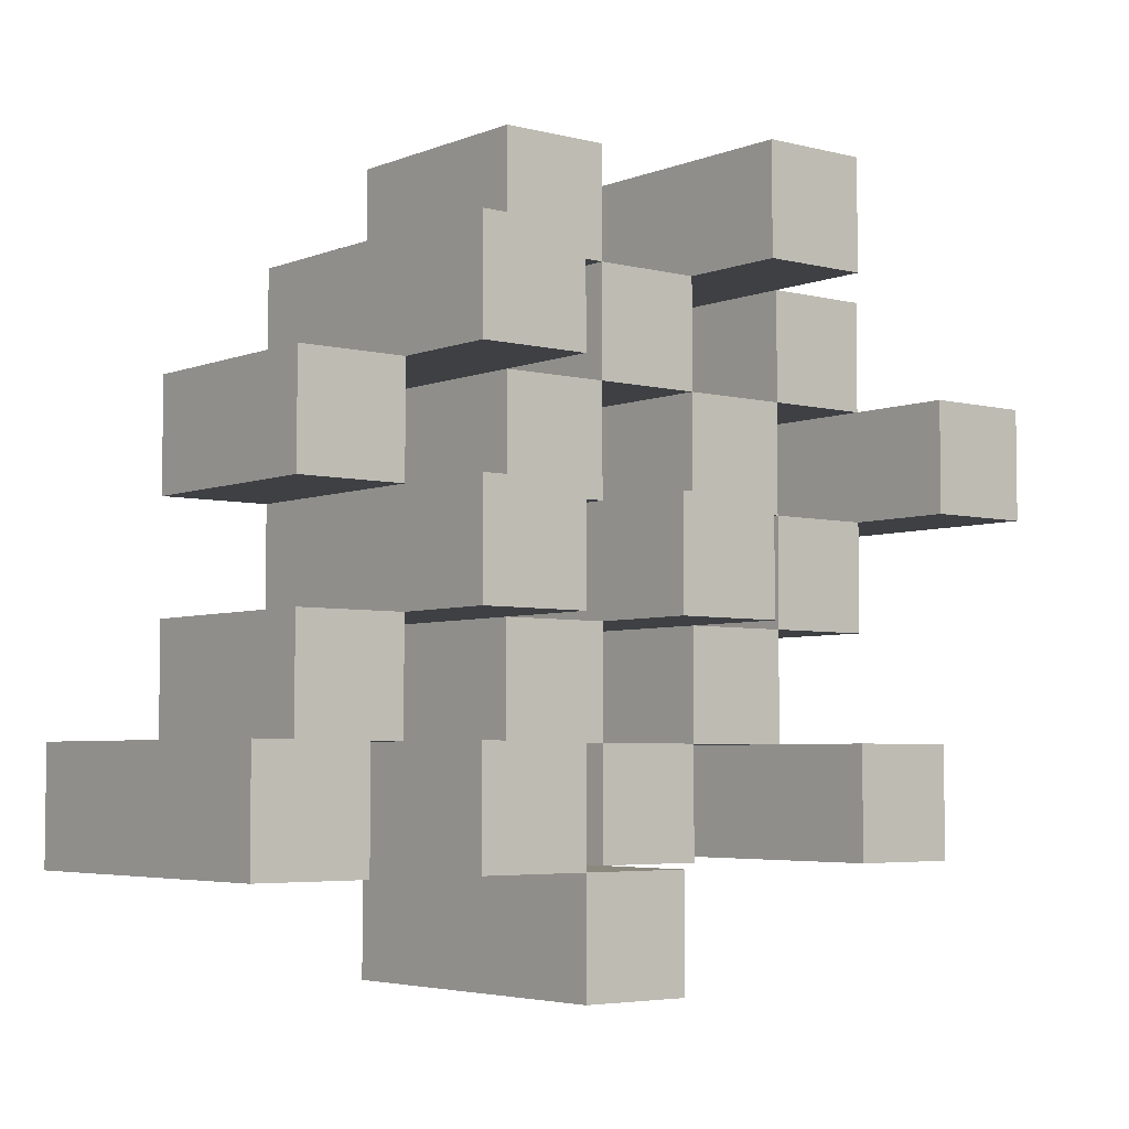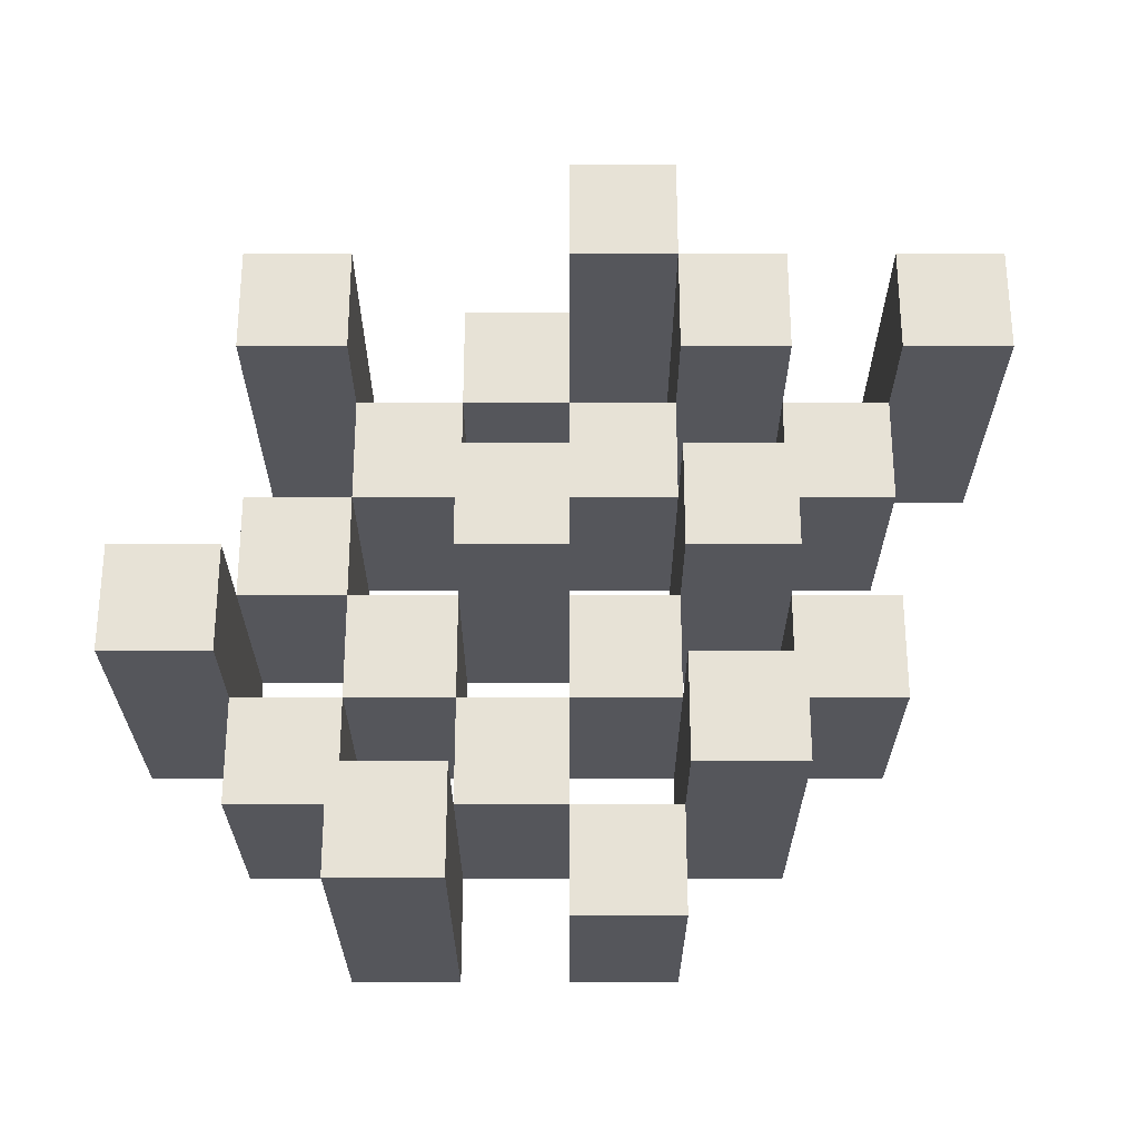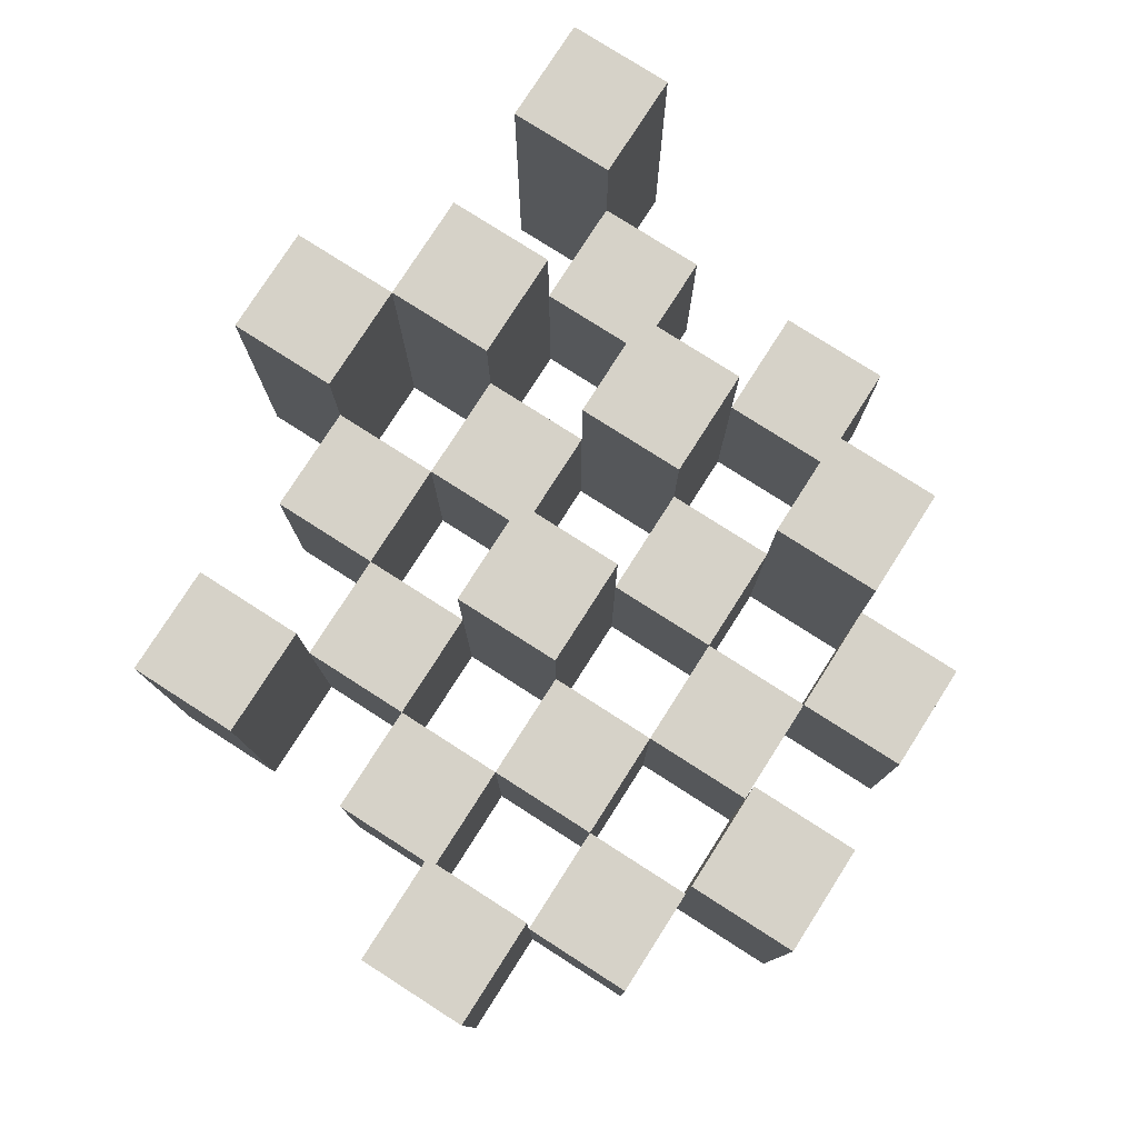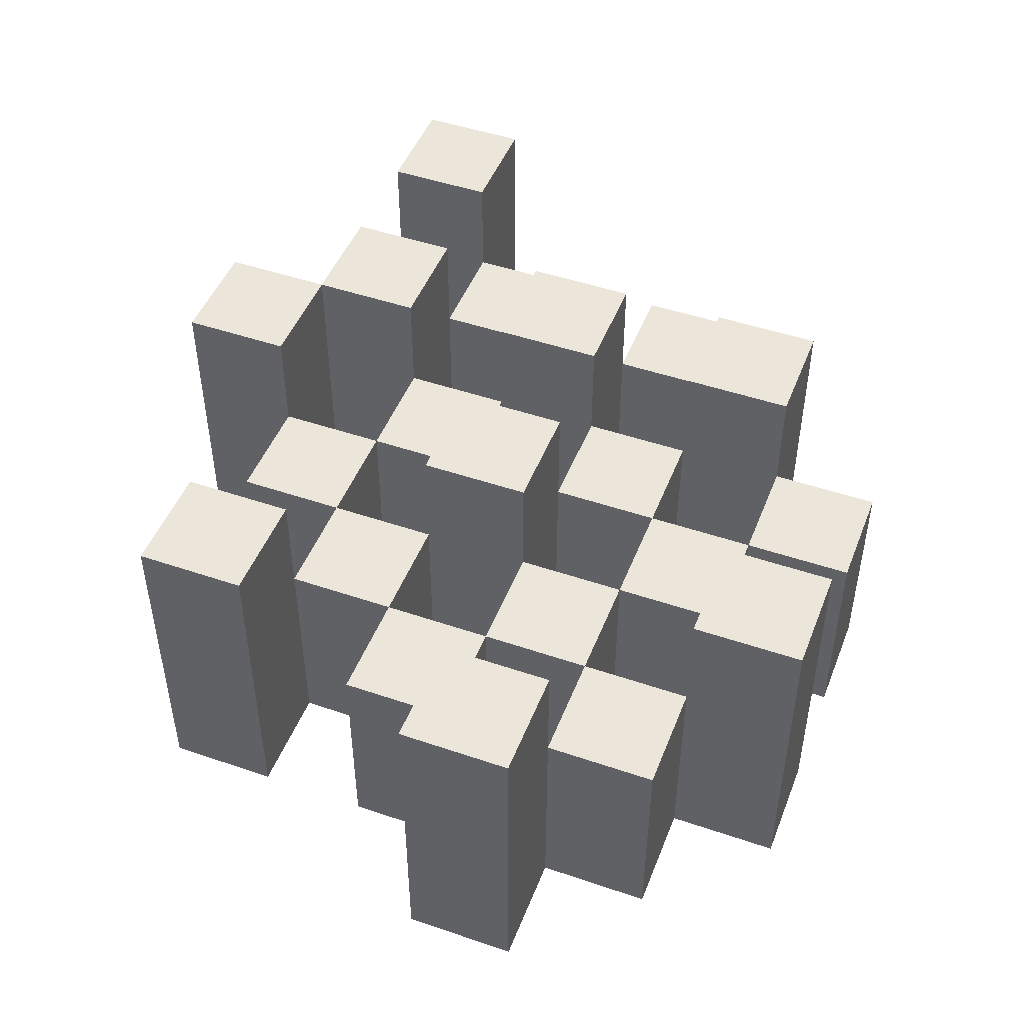
<metadata>
{"format":"obj","ext":"obj","renderer":"f3d","projection":"perspective","resolution":1024,"background":"white","views":[{"elev":-4.6,"azim":141.0,"up":"+Z"},{"elev":63.7,"azim":-0.0,"up":"+Y"},{"elev":78.3,"azim":-57.4,"up":"+Y"},{"elev":47.8,"azim":-69.0,"up":"+Y"}]}
</metadata>
<code>
o
v 16 0.9 32.2
v 16 0.9 32.1
v 16 1.2 32.2
v 16 1.2 32.1
v 16.1 0.9 32.3
v 16.1 0.9 32.2
v 16.1 0.9 32.1
v 16.1 0.9 32
v 16.1 0.9 31.9
v 16.1 0.9 31.8
v 16.1 1.1 32.3
v 16.1 1.1 32.2
v 16.1 1.1 32.1
v 16.1 1.1 32
v 16.1 1.2 31.9
v 16.1 1.2 31.8
v 16.2 0.9 32.4
v 16.2 0.9 32.3
v 16.2 0.9 32.2
v 16.2 0.9 32.1
v 16.2 0.9 32
v 16.2 0.9 31.9
v 16.2 1.1 32.3
v 16.2 1.1 32.2
v 16.2 1.1 32.1
v 16.2 1.1 32
v 16.2 1.1 31.9
v 16.2 1.2 32.4
v 16.2 1.2 32.3
v 16.3 0.9 32.3
v 16.3 0.9 32.2
v 16.3 0.9 32.1
v 16.3 0.9 32
v 16.3 0.9 31.9
v 16.3 0.9 31.8
v 16.3 1.1 32.3
v 16.3 1.1 32.2
v 16.3 1.1 32.1
v 16.3 1.1 32
v 16.3 1.1 31.9
v 16.3 1.1 31.8
v 16.3 1.2 32.1
v 16.3 1.2 32
v 16.4 0.9 32.4
v 16.4 0.9 32.3
v 16.4 0.9 32.2
v 16.4 0.9 32.1
v 16.4 0.9 32
v 16.4 0.9 31.9
v 16.4 0.9 31.8
v 16.4 0.9 31.7
v 16.4 1.1 32.4
v 16.4 1.1 32.3
v 16.4 1.1 32.2
v 16.4 1.1 32.1
v 16.4 1.1 32
v 16.4 1.1 31.9
v 16.4 1.1 31.8
v 16.4 1.2 31.8
v 16.4 1.2 31.7
v 16.5 0.9 32.3
v 16.5 0.9 32.2
v 16.5 0.9 32.1
v 16.5 0.9 32
v 16.5 0.9 31.9
v 16.5 0.9 31.8
v 16.5 1.1 32.3
v 16.5 1.1 32.2
v 16.5 1.1 32.1
v 16.5 1.1 32
v 16.5 1.1 31.9
v 16.5 1.2 32.3
v 16.5 1.2 32.2
v 16.5 1.2 32.1
v 16.5 1.2 32
v 16.5 1.2 31.9
v 16.5 1.2 31.8
v 16.6 0.9 32.2
v 16.6 0.9 32.1
v 16.6 0.9 32
v 16.6 0.9 31.9
v 16.6 1.1 32.2
v 16.6 1.1 32.1
v 16.6 1.1 32
v 16.6 1.1 31.9
v 16.7 0.9 31.9
v 16.7 0.9 31.8
v 16.7 1.1 31.9
v 16.7 1.2 31.9
v 16.7 1.2 31.8
v 16.1 0.9 32.2
v 16.1 0.9 32.1
v 16.1 1.1 32.2
v 16.1 1.1 32.1
v 16.1 1.2 32.2
v 16.1 1.2 32.1
v 16.2 0.9 32.3
v 16.2 0.9 32.2
v 16.2 0.9 32.1
v 16.2 0.9 32
v 16.2 0.9 31.9
v 16.2 0.9 31.8
v 16.2 1.1 32.3
v 16.2 1.1 32.2
v 16.2 1.1 32.1
v 16.2 1.1 32
v 16.2 1.1 31.9
v 16.2 1.2 31.9
v 16.2 1.2 31.8
v 16.3 0.9 32.4
v 16.3 0.9 32.3
v 16.3 0.9 32.2
v 16.3 0.9 32.1
v 16.3 0.9 32
v 16.3 0.9 31.9
v 16.3 1.1 32.3
v 16.3 1.1 32.2
v 16.3 1.1 32.1
v 16.3 1.1 32
v 16.3 1.1 31.9
v 16.3 1.2 32.4
v 16.3 1.2 32.3
v 16.4 0.9 32.3
v 16.4 0.9 32.2
v 16.4 0.9 32.1
v 16.4 0.9 32
v 16.4 0.9 31.9
v 16.4 0.9 31.8
v 16.4 1.1 32.3
v 16.4 1.1 32.2
v 16.4 1.1 32.1
v 16.4 1.1 32
v 16.4 1.1 31.9
v 16.4 1.1 31.8
v 16.4 1.2 32.1
v 16.4 1.2 32
v 16.5 0.9 32.4
v 16.5 0.9 32.3
v 16.5 0.9 32.2
v 16.5 0.9 32.1
v 16.5 0.9 32
v 16.5 0.9 31.9
v 16.5 0.9 31.8
v 16.5 0.9 31.7
v 16.5 1.1 32.4
v 16.5 1.1 32.3
v 16.5 1.1 32.2
v 16.5 1.1 32.1
v 16.5 1.1 32
v 16.5 1.1 31.9
v 16.5 1.2 31.8
v 16.5 1.2 31.7
v 16.6 0.9 32.3
v 16.6 0.9 32.2
v 16.6 0.9 32.1
v 16.6 0.9 32
v 16.6 0.9 31.9
v 16.6 0.9 31.8
v 16.6 1.1 32.2
v 16.6 1.1 32.1
v 16.6 1.1 32
v 16.6 1.1 31.9
v 16.6 1.2 32.3
v 16.6 1.2 32.2
v 16.6 1.2 32.1
v 16.6 1.2 32
v 16.6 1.2 31.9
v 16.6 1.2 31.8
v 16.7 0.9 32.2
v 16.7 0.9 32.1
v 16.7 0.9 32
v 16.7 0.9 31.9
v 16.7 1.1 32.2
v 16.7 1.1 32.1
v 16.7 1.1 32
v 16.7 1.1 31.9
v 16.8 0.9 31.9
v 16.8 0.9 31.8
v 16.8 1.2 31.9
v 16.8 1.2 31.8
v 16.2 0.9 32.4
v 16.2 1.2 32.4
v 16.3 0.9 32.4
v 16.3 1.2 32.4
v 16.4 0.9 32.4
v 16.4 1.1 32.4
v 16.5 0.9 32.4
v 16.5 1.1 32.4
v 16.1 0.9 32.3
v 16.1 1.1 32.3
v 16.2 0.9 32.3
v 16.2 1.1 32.3
v 16.3 0.9 32.3
v 16.3 1.1 32.3
v 16.4 0.9 32.3
v 16.4 1.1 32.3
v 16.5 0.9 32.3
v 16.5 1.1 32.3
v 16.5 1.2 32.3
v 16.6 0.9 32.3
v 16.6 1.2 32.3
v 16 0.9 32.2
v 16 1.2 32.2
v 16.1 0.9 32.2
v 16.1 1.1 32.2
v 16.1 1.2 32.2
v 16.2 0.9 32.2
v 16.2 1.1 32.2
v 16.3 0.9 32.2
v 16.3 1.1 32.2
v 16.4 0.9 32.2
v 16.4 1.1 32.2
v 16.5 0.9 32.2
v 16.5 1.1 32.2
v 16.6 0.9 32.2
v 16.6 1.1 32.2
v 16.7 0.9 32.2
v 16.7 1.1 32.2
v 16.1 0.9 32.1
v 16.1 1.1 32.1
v 16.2 0.9 32.1
v 16.2 1.1 32.1
v 16.3 0.9 32.1
v 16.3 1.1 32.1
v 16.3 1.2 32.1
v 16.4 0.9 32.1
v 16.4 1.1 32.1
v 16.4 1.2 32.1
v 16.5 0.9 32.1
v 16.5 1.1 32.1
v 16.5 1.2 32.1
v 16.6 0.9 32.1
v 16.6 1.1 32.1
v 16.6 1.2 32.1
v 16.2 0.9 32
v 16.2 1.1 32
v 16.3 0.9 32
v 16.3 1.1 32
v 16.4 0.9 32
v 16.4 1.1 32
v 16.5 0.9 32
v 16.5 1.1 32
v 16.6 0.9 32
v 16.6 1.1 32
v 16.7 0.9 32
v 16.7 1.1 32
v 16.1 0.9 31.9
v 16.1 1.2 31.9
v 16.2 0.9 31.9
v 16.2 1.1 31.9
v 16.2 1.2 31.9
v 16.3 0.9 31.9
v 16.3 1.1 31.9
v 16.4 0.9 31.9
v 16.4 1.1 31.9
v 16.5 0.9 31.9
v 16.5 1.1 31.9
v 16.5 1.2 31.9
v 16.6 0.9 31.9
v 16.6 1.1 31.9
v 16.6 1.2 31.9
v 16.7 0.9 31.9
v 16.7 1.1 31.9
v 16.7 1.2 31.9
v 16.8 0.9 31.9
v 16.8 1.2 31.9
v 16.4 0.9 31.8
v 16.4 1.1 31.8
v 16.4 1.2 31.8
v 16.5 0.9 31.8
v 16.5 1.2 31.8
v 16.2 0.9 32.3
v 16.2 1.1 32.3
v 16.2 1.2 32.3
v 16.3 0.9 32.3
v 16.3 1.1 32.3
v 16.3 1.2 32.3
v 16.4 0.9 32.3
v 16.4 1.1 32.3
v 16.5 0.9 32.3
v 16.5 1.1 32.3
v 16.1 0.9 32.2
v 16.1 1.1 32.2
v 16.2 0.9 32.2
v 16.2 1.1 32.2
v 16.3 0.9 32.2
v 16.3 1.1 32.2
v 16.4 0.9 32.2
v 16.4 1.1 32.2
v 16.5 0.9 32.2
v 16.5 1.1 32.2
v 16.5 1.2 32.2
v 16.6 0.9 32.2
v 16.6 1.1 32.2
v 16.6 1.2 32.2
v 16 0.9 32.1
v 16 1.2 32.1
v 16.1 0.9 32.1
v 16.1 1.1 32.1
v 16.1 1.2 32.1
v 16.2 0.9 32.1
v 16.2 1.1 32.1
v 16.3 0.9 32.1
v 16.3 1.1 32.1
v 16.4 0.9 32.1
v 16.4 1.1 32.1
v 16.5 0.9 32.1
v 16.5 1.1 32.1
v 16.6 0.9 32.1
v 16.6 1.1 32.1
v 16.7 0.9 32.1
v 16.7 1.1 32.1
v 16.1 0.9 32
v 16.1 1.1 32
v 16.2 0.9 32
v 16.2 1.1 32
v 16.3 0.9 32
v 16.3 1.1 32
v 16.3 1.2 32
v 16.4 0.9 32
v 16.4 1.1 32
v 16.4 1.2 32
v 16.5 0.9 32
v 16.5 1.1 32
v 16.5 1.2 32
v 16.6 0.9 32
v 16.6 1.1 32
v 16.6 1.2 32
v 16.2 0.9 31.9
v 16.2 1.1 31.9
v 16.3 0.9 31.9
v 16.3 1.1 31.9
v 16.4 0.9 31.9
v 16.4 1.1 31.9
v 16.5 0.9 31.9
v 16.5 1.1 31.9
v 16.6 0.9 31.9
v 16.6 1.1 31.9
v 16.7 0.9 31.9
v 16.7 1.1 31.9
v 16.1 0.9 31.8
v 16.1 1.2 31.8
v 16.2 0.9 31.8
v 16.2 1.2 31.8
v 16.3 0.9 31.8
v 16.3 1.1 31.8
v 16.4 0.9 31.8
v 16.4 1.1 31.8
v 16.5 0.9 31.8
v 16.5 1.2 31.8
v 16.6 0.9 31.8
v 16.6 1.2 31.8
v 16.7 0.9 31.8
v 16.7 1.2 31.8
v 16.8 0.9 31.8
v 16.8 1.2 31.8
v 16.4 0.9 31.7
v 16.4 1.2 31.7
v 16.5 0.9 31.7
v 16.5 1.2 31.7
v 16.2 0.9 32.4
v 16.3 0.9 32.4
v 16.4 0.9 32.4
v 16.5 0.9 32.4
v 16.1 0.9 32.3
v 16.2 0.9 32.3
v 16.3 0.9 32.3
v 16.4 0.9 32.3
v 16.5 0.9 32.3
v 16.6 0.9 32.3
v 16 0.9 32.2
v 16.1 0.9 32.2
v 16.2 0.9 32.2
v 16.3 0.9 32.2
v 16.4 0.9 32.2
v 16.5 0.9 32.2
v 16.6 0.9 32.2
v 16.7 0.9 32.2
v 16 0.9 32.1
v 16.1 0.9 32.1
v 16.2 0.9 32.1
v 16.3 0.9 32.1
v 16.4 0.9 32.1
v 16.5 0.9 32.1
v 16.6 0.9 32.1
v 16.7 0.9 32.1
v 16.1 0.9 32
v 16.2 0.9 32
v 16.3 0.9 32
v 16.4 0.9 32
v 16.5 0.9 32
v 16.6 0.9 32
v 16.7 0.9 32
v 16.1 0.9 31.9
v 16.2 0.9 31.9
v 16.3 0.9 31.9
v 16.4 0.9 31.9
v 16.5 0.9 31.9
v 16.6 0.9 31.9
v 16.7 0.9 31.9
v 16.8 0.9 31.9
v 16.1 0.9 31.8
v 16.2 0.9 31.8
v 16.3 0.9 31.8
v 16.4 0.9 31.8
v 16.5 0.9 31.8
v 16.6 0.9 31.8
v 16.7 0.9 31.8
v 16.8 0.9 31.8
v 16.4 0.9 31.7
v 16.5 0.9 31.7
v 16.4 1.1 32.4
v 16.5 1.1 32.4
v 16.1 1.1 32.3
v 16.2 1.1 32.3
v 16.3 1.1 32.3
v 16.4 1.1 32.3
v 16.5 1.1 32.3
v 16.1 1.1 32.2
v 16.2 1.1 32.2
v 16.3 1.1 32.2
v 16.4 1.1 32.2
v 16.5 1.1 32.2
v 16.6 1.1 32.2
v 16.7 1.1 32.2
v 16.1 1.1 32.1
v 16.2 1.1 32.1
v 16.3 1.1 32.1
v 16.4 1.1 32.1
v 16.5 1.1 32.1
v 16.6 1.1 32.1
v 16.7 1.1 32.1
v 16.1 1.1 32
v 16.2 1.1 32
v 16.3 1.1 32
v 16.4 1.1 32
v 16.5 1.1 32
v 16.6 1.1 32
v 16.7 1.1 32
v 16.2 1.1 31.9
v 16.3 1.1 31.9
v 16.4 1.1 31.9
v 16.5 1.1 31.9
v 16.6 1.1 31.9
v 16.7 1.1 31.9
v 16.3 1.1 31.8
v 16.4 1.1 31.8
v 16.2 1.2 32.4
v 16.3 1.2 32.4
v 16.2 1.2 32.3
v 16.3 1.2 32.3
v 16.5 1.2 32.3
v 16.6 1.2 32.3
v 16 1.2 32.2
v 16.1 1.2 32.2
v 16.5 1.2 32.2
v 16.6 1.2 32.2
v 16 1.2 32.1
v 16.1 1.2 32.1
v 16.3 1.2 32.1
v 16.4 1.2 32.1
v 16.5 1.2 32.1
v 16.6 1.2 32.1
v 16.3 1.2 32
v 16.4 1.2 32
v 16.5 1.2 32
v 16.6 1.2 32
v 16.1 1.2 31.9
v 16.2 1.2 31.9
v 16.5 1.2 31.9
v 16.6 1.2 31.9
v 16.7 1.2 31.9
v 16.8 1.2 31.9
v 16.1 1.2 31.8
v 16.2 1.2 31.8
v 16.4 1.2 31.8
v 16.5 1.2 31.8
v 16.6 1.2 31.8
v 16.7 1.2 31.8
v 16.8 1.2 31.8
v 16.4 1.2 31.7
v 16.5 1.2 31.7
f 3 2 1
f 4 2 3
f 11 6 5
f 12 6 11
f 13 8 7
f 14 8 13
f 15 10 9
f 16 10 15
f 23 18 17
f 24 20 19
f 25 20 24
f 26 22 21
f 27 22 26
f 28 23 17
f 29 23 28
f 36 31 30
f 37 31 36
f 38 33 32
f 39 33 38
f 40 35 34
f 41 35 40
f 42 39 38
f 43 39 42
f 52 45 44
f 53 45 52
f 54 47 46
f 55 47 54
f 56 49 48
f 57 49 56
f 58 51 50
f 59 51 58
f 60 51 59
f 67 62 61
f 68 62 67
f 69 64 63
f 70 64 69
f 71 66 65
f 72 68 67
f 73 68 72
f 74 70 69
f 75 70 74
f 76 66 71
f 77 66 76
f 82 79 78
f 83 79 82
f 84 81 80
f 85 81 84
f 88 87 86
f 89 87 88
f 90 87 89
f 91 92 93
f 93 92 94
f 93 94 95
f 95 94 96
f 97 98 103
f 103 98 104
f 99 100 105
f 105 100 106
f 101 102 107
f 107 102 108
f 108 102 109
f 110 111 116
f 112 113 117
f 117 113 118
f 114 115 119
f 119 115 120
f 110 116 121
f 121 116 122
f 123 124 129
f 129 124 130
f 125 126 131
f 131 126 132
f 127 128 133
f 133 128 134
f 131 132 135
f 135 132 136
f 137 138 145
f 145 138 146
f 139 140 147
f 147 140 148
f 141 142 149
f 149 142 150
f 143 144 151
f 151 144 152
f 153 154 159
f 155 156 160
f 160 156 161
f 157 158 162
f 153 159 163
f 163 159 164
f 160 161 165
f 165 161 166
f 162 158 167
f 167 158 168
f 169 170 173
f 173 170 174
f 171 172 175
f 175 172 176
f 177 178 179
f 179 178 180
f 183 182 181
f 184 182 183
f 187 186 185
f 188 186 187
f 191 190 189
f 192 190 191
f 195 194 193
f 196 194 195
f 200 198 197
f 200 199 198
f 201 199 200
f 204 203 202
f 205 203 204
f 206 203 205
f 209 208 207
f 210 208 209
f 213 212 211
f 214 212 213
f 217 216 215
f 218 216 217
f 221 220 219
f 222 220 221
f 226 224 223
f 226 225 224
f 227 225 226
f 228 225 227
f 232 230 229
f 232 231 230
f 233 231 232
f 234 231 233
f 237 236 235
f 238 236 237
f 241 240 239
f 242 240 241
f 245 244 243
f 246 244 245
f 249 248 247
f 250 248 249
f 251 248 250
f 254 253 252
f 255 253 254
f 259 257 256
f 259 258 257
f 260 258 259
f 261 258 260
f 265 263 262
f 265 264 263
f 266 264 265
f 270 268 267
f 270 269 268
f 271 269 270
f 272 273 275
f 273 274 275
f 275 274 276
f 276 274 277
f 278 279 280
f 280 279 281
f 282 283 284
f 284 283 285
f 286 287 288
f 288 287 289
f 290 291 293
f 291 292 293
f 293 292 294
f 294 292 295
f 296 297 298
f 298 297 299
f 299 297 300
f 301 302 303
f 303 302 304
f 305 306 307
f 307 306 308
f 309 310 311
f 311 310 312
f 313 314 315
f 315 314 316
f 317 318 320
f 318 319 320
f 320 319 321
f 321 319 322
f 323 324 326
f 324 325 326
f 326 325 327
f 327 325 328
f 329 330 331
f 331 330 332
f 333 334 335
f 335 334 336
f 337 338 339
f 339 338 340
f 341 342 343
f 343 342 344
f 345 346 347
f 347 346 348
f 349 350 351
f 351 350 352
f 353 354 355
f 355 354 356
f 357 358 359
f 359 358 360
f 366 362 361
f 367 362 366
f 368 364 363
f 369 364 368
f 372 366 365
f 373 366 372
f 374 368 367
f 375 368 374
f 376 370 369
f 377 370 376
f 379 372 371
f 380 372 379
f 381 374 373
f 382 374 381
f 383 376 375
f 384 376 383
f 385 378 377
f 386 378 385
f 387 381 380
f 388 381 387
f 389 383 382
f 390 383 389
f 391 385 384
f 392 385 391
f 395 389 388
f 396 389 395
f 397 391 390
f 398 391 397
f 399 393 392
f 400 393 399
f 402 395 394
f 403 395 402
f 404 397 396
f 405 397 404
f 406 399 398
f 407 399 406
f 408 401 400
f 409 401 408
f 410 406 405
f 411 406 410
f 412 413 417
f 417 413 418
f 414 415 419
f 419 415 420
f 416 417 421
f 421 417 422
f 420 421 427
f 427 421 428
f 422 423 429
f 429 423 430
f 424 425 431
f 431 425 432
f 426 427 433
f 433 427 434
f 434 435 440
f 440 435 441
f 436 437 442
f 442 437 443
f 438 439 444
f 444 439 445
f 441 442 446
f 446 442 447
f 448 449 450
f 450 449 451
f 452 453 456
f 456 453 457
f 454 455 458
f 458 455 459
f 460 461 464
f 464 461 465
f 462 463 466
f 466 463 467
f 468 469 474
f 474 469 475
f 470 471 477
f 477 471 478
f 472 473 479
f 479 473 480
f 476 477 481
f 481 477 482

</code>
